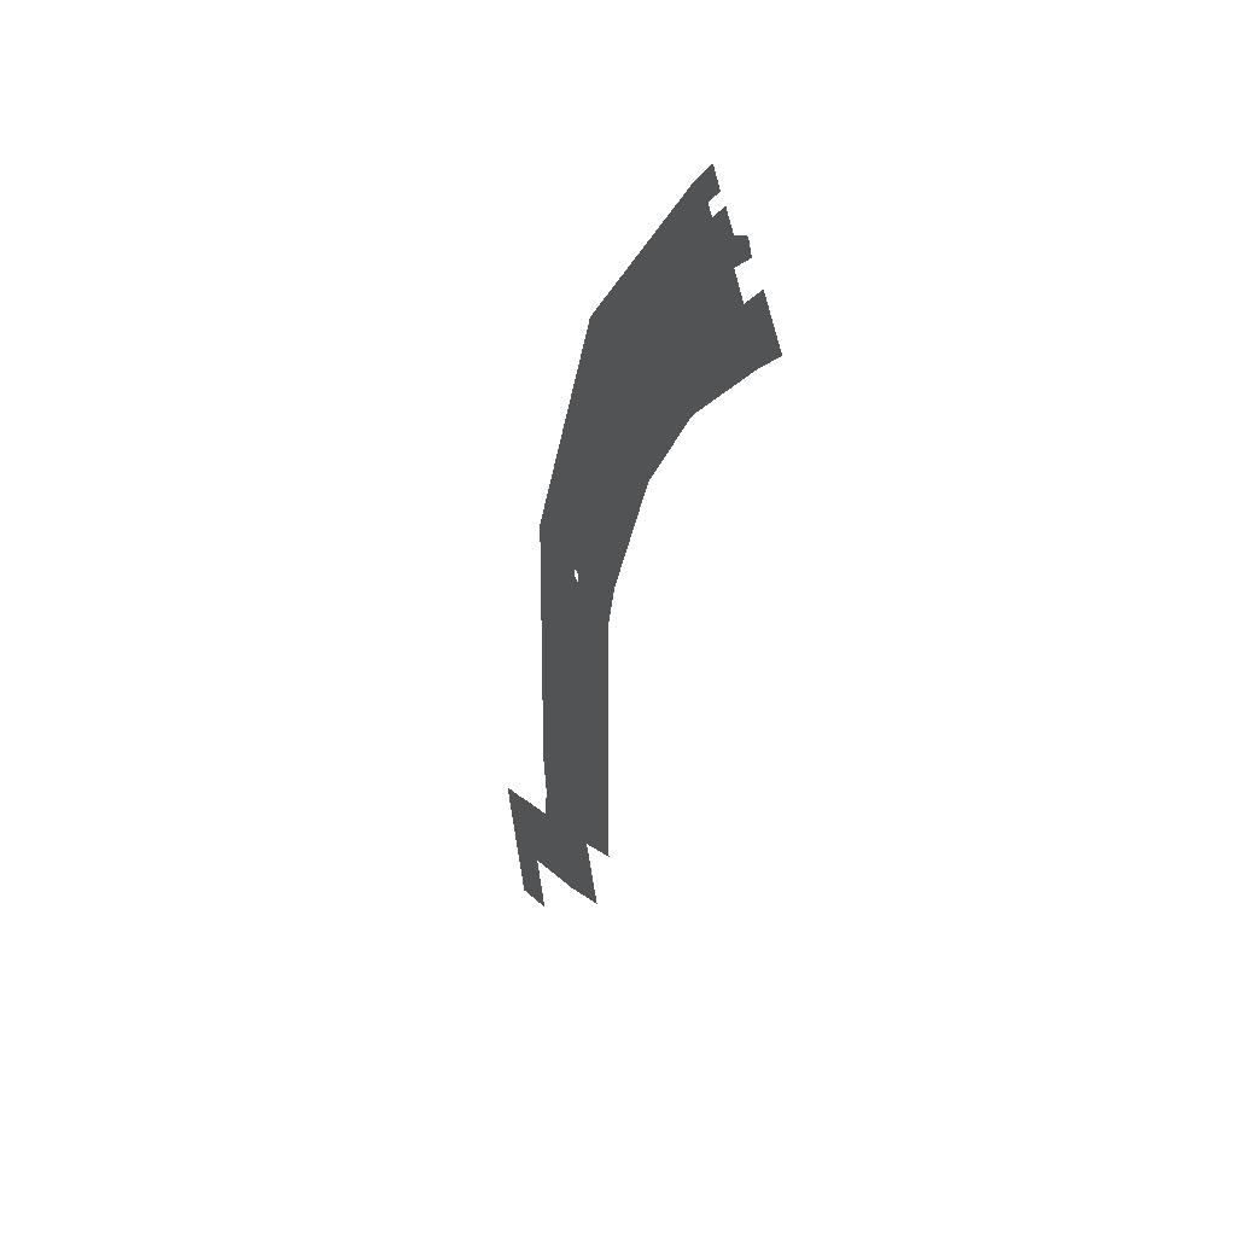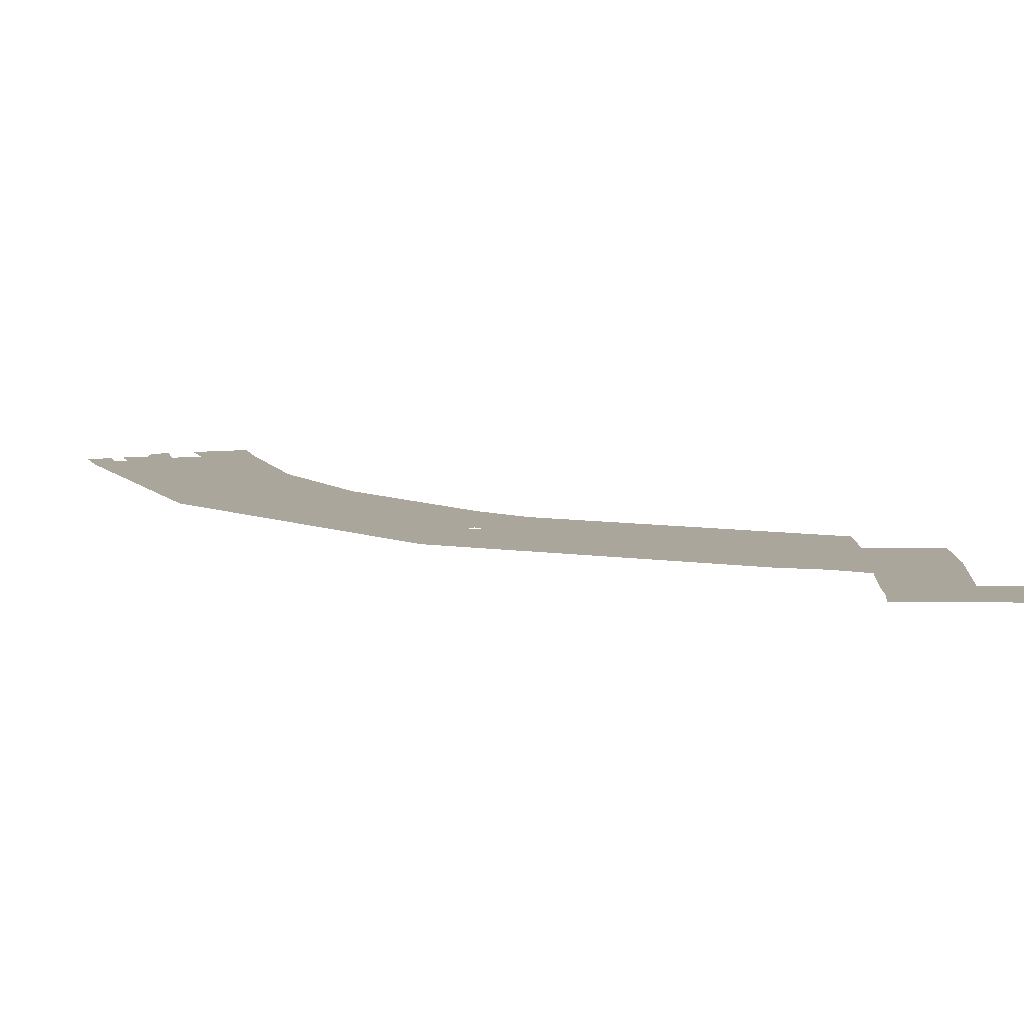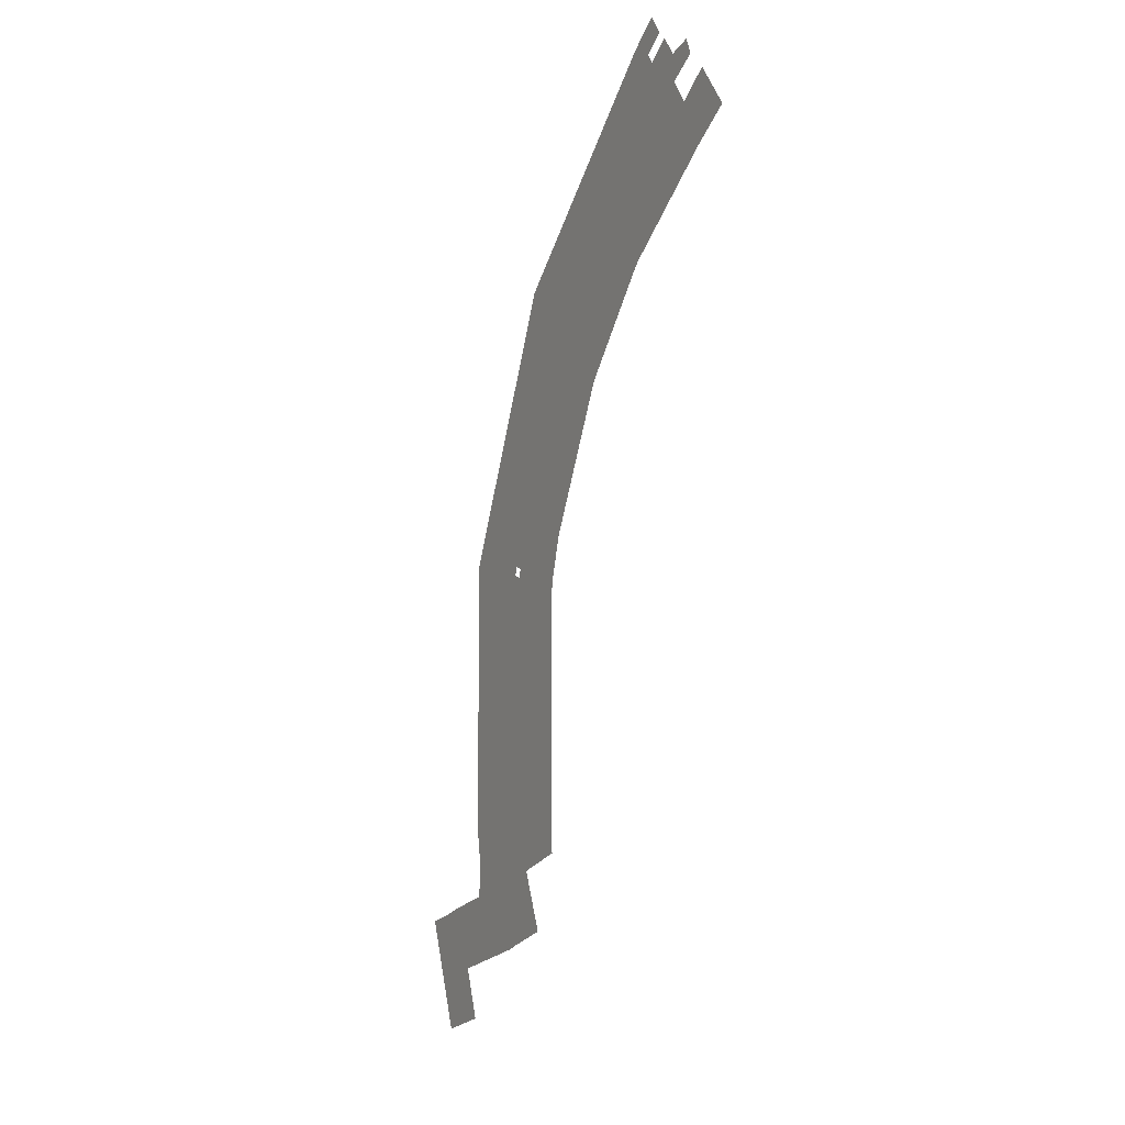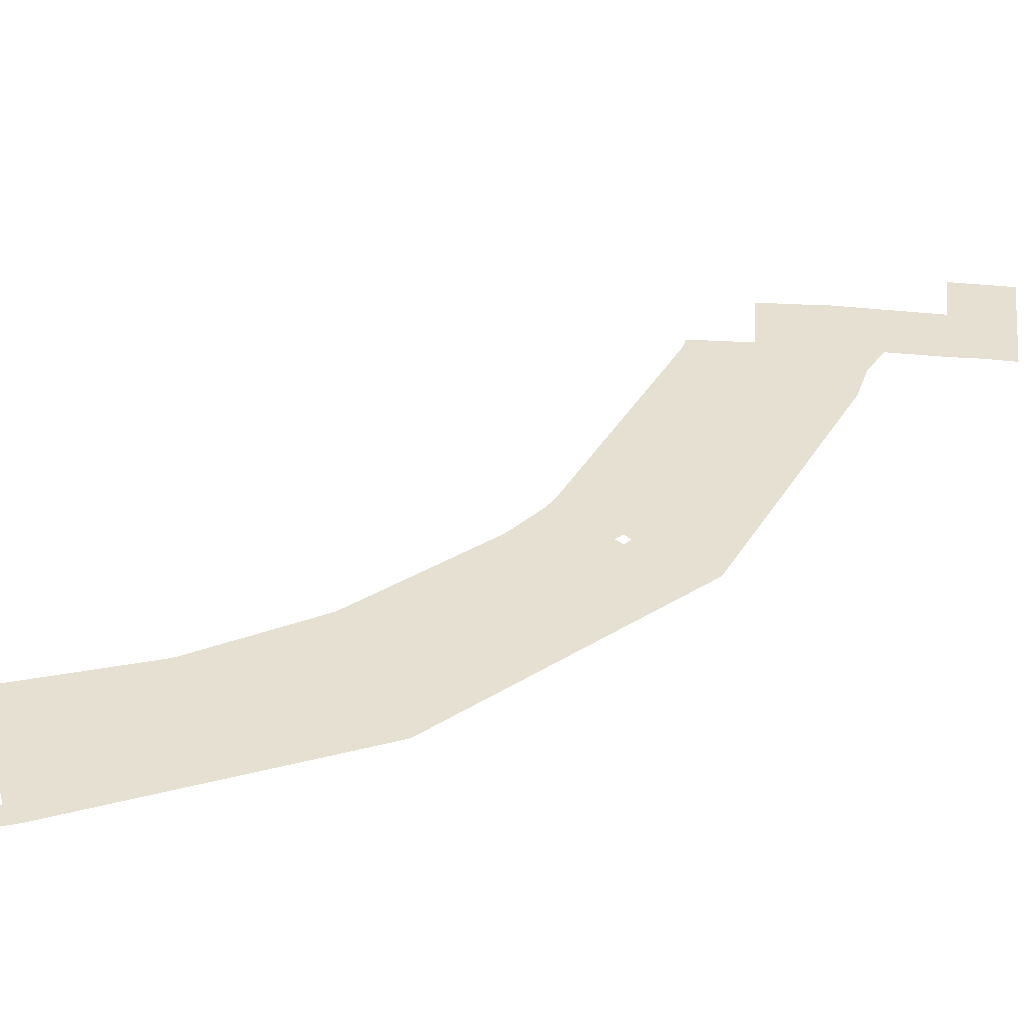
<metadata>
{"format":"obj","ext":"obj","renderer":"f3d","projection":"perspective","resolution":1024,"background":"white","views":[{"elev":33.1,"azim":66.1,"up":"+Y"},{"elev":8.0,"azim":-67.1,"up":"+Z"},{"elev":-0.6,"azim":61.4,"up":"+Y"},{"elev":37.8,"azim":-152.6,"up":"+Z"}]}
</metadata>
<code>
o floor_1
v 13.81 -198.9 0
v 13.81 -198.9 -0.1
v 22.88 -223.1 0
v 22.88 -223.1 -0.1
v 35.48 -218.7 0
v 35.48 -218.7 -0.1
v 31.54 -207.7 0
v 31.54 -207.7 -0.1
v 52.98 -200.2 0
v 52.98 -200.2 -0.1
v 55.1 -199.2 0
v 55.1 -199.2 -0.1
v 66.36 -194.4 0
v 66.36 -194.4 -0.1
v 60.91 -181.7 0
v 60.91 -181.7 -0.1
v 73 -176.5 0
v 73 -176.5 -0.1
v 72.48 -173.7 0
v 72.48 -173.7 -0.1
v 72.73 -120.5 0
v 72.73 -120.5 -0.1
v 73.15 -117.1 0
v 73.15 -117.1 -0.1
v 76.01 -107.3 0
v 76.01 -107.3 -0.1
v 91.55 -75.13 0
v 91.55 -75.13 -0.1
v 109 -52.94 0
v 109 -52.94 -0.1
v 110.3 -51.69 0
v 110.3 -51.69 -0.1
v 133.3 -32.04 0
v 133.3 -32.04 -0.1
v 141.8 -25.6 0
v 141.8 -25.6 -0.1
v 134.6 -17.21 0
v 134.6 -17.21 -0.1
v 127.9 -22.8 0
v 127.9 -22.8 -0.1
v 124.1 -17.99 0
v 124.1 -17.99 -0.1
v 130.2 -13.63 0
v 130.2 -13.63 -0.1
v 128.8 -10.48 0
v 128.8 -10.48 -0.1
v 123.7 -12.39 0
v 123.7 -12.39 -0.1
v 120.5 -8.655 0
v 120.5 -8.655 -0.1
v 115.7 -12.62 0
v 115.7 -12.62 -0.1
v 114 -10.64 0
v 114 -10.64 -0.1
v 118.5 -6.931 0
v 118.5 -6.931 -0.1
v 115.5 -3.256 0
v 115.5 -3.256 -0.1
v 108.9 -8.817 0
v 108.9 -8.817 -0.1
v 66.38 -51.98 0
v 66.38 -51.98 -0.1
v 64.95 -53.55 0
v 64.95 -53.55 -0.1
v 37.56 -113.9 0
v 37.56 -113.9 -0.1
v 36.92 -174.7 0
v 36.92 -174.7 -0.1
v 38.28 -183 0
v 38.28 -183 -0.1
v 37.66 -190.2 0
v 37.66 -190.2 -0.1
v 26.51 -194.2 0
v 26.51 -194.2 -0.1
v 19.95 -196.9 0
v 19.95 -196.9 -0.1
v 55.67 -115.9 0
v 55.67 -115.9 -0.1
v 56.29 -113.9 0
v 56.29 -113.9 -0.1
v 57.67 -116.6 0
v 57.67 -116.6 -0.1
v 58.29 -114.5 0
v 58.29 -114.5 -0.1
f 65 67 77
f 78 68 66
f 65 77 79
f 80 78 66
f 65 79 63
f 64 80 66
f 63 79 25
f 26 80 64
f 63 25 27
f 28 26 64
f 63 27 61
f 62 28 64
f 61 27 29
f 30 28 62
f 61 29 59
f 60 30 62
f 59 29 31
f 32 30 60
f 59 31 51
f 52 32 60
f 59 51 53
f 54 52 60
f 59 53 57
f 58 54 60
f 57 53 55
f 56 54 58
f 45 47 43
f 44 48 46
f 37 39 35
f 36 40 38
f 35 39 33
f 34 40 36
f 3 5 7
f 8 6 4
f 3 7 1
f 2 8 4
f 1 7 75
f 76 8 2
f 67 69 15
f 16 70 68
f 67 15 19
f 20 16 68
f 67 19 81
f 82 20 68
f 67 81 77
f 78 82 68
f 79 83 25
f 26 84 80
f 25 83 23
f 24 84 26
f 31 33 39
f 40 34 32
f 31 39 41
f 42 40 32
f 31 41 51
f 52 42 32
f 51 41 47
f 48 42 52
f 51 47 49
f 50 48 52
f 47 41 43
f 44 42 48
f 17 19 15
f 16 20 18
f 13 15 11
f 12 16 14
f 7 9 71
f 72 10 8
f 7 71 73
f 74 72 8
f 7 73 75
f 76 74 8
f 69 71 15
f 16 72 70
f 15 71 11
f 12 72 16
f 11 71 9
f 10 72 12
f 19 21 81
f 82 22 20
f 81 21 23
f 24 22 82
f 81 23 83
f 84 24 82

</code>
